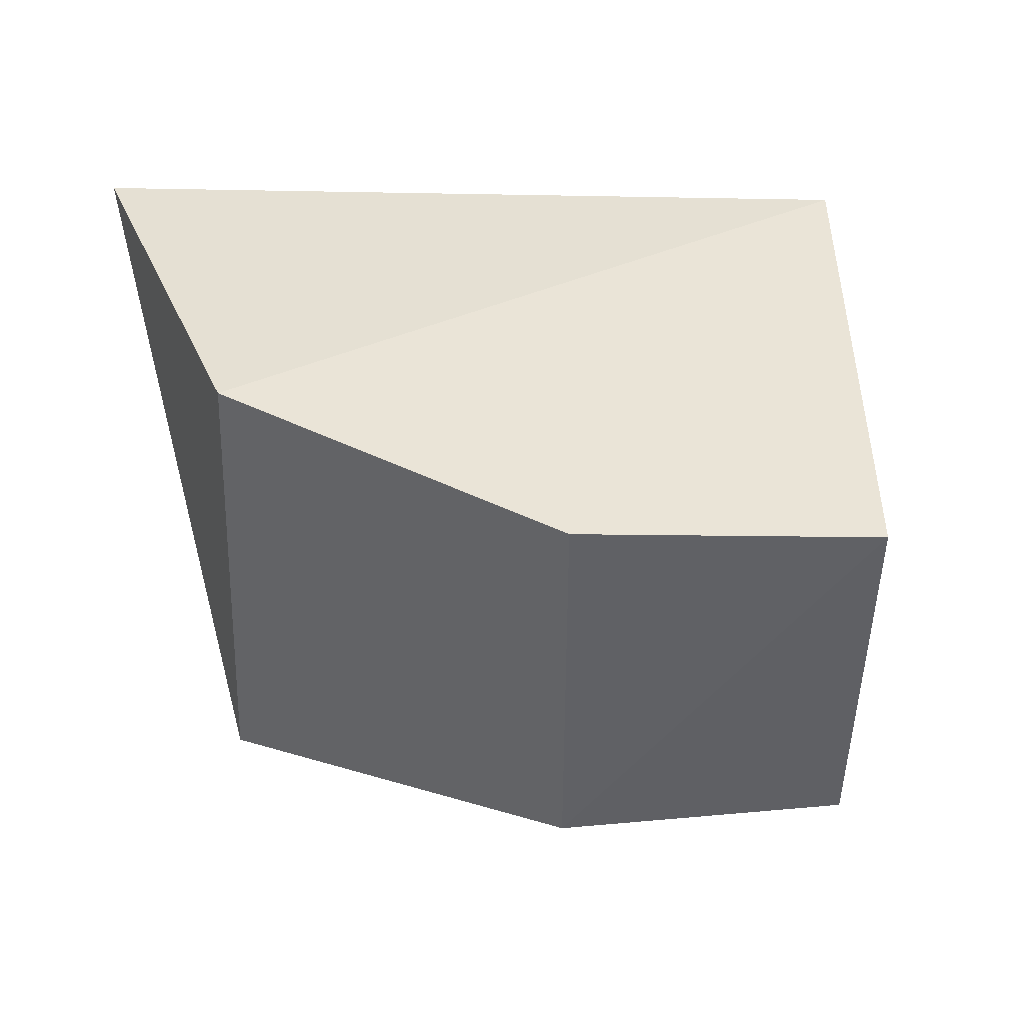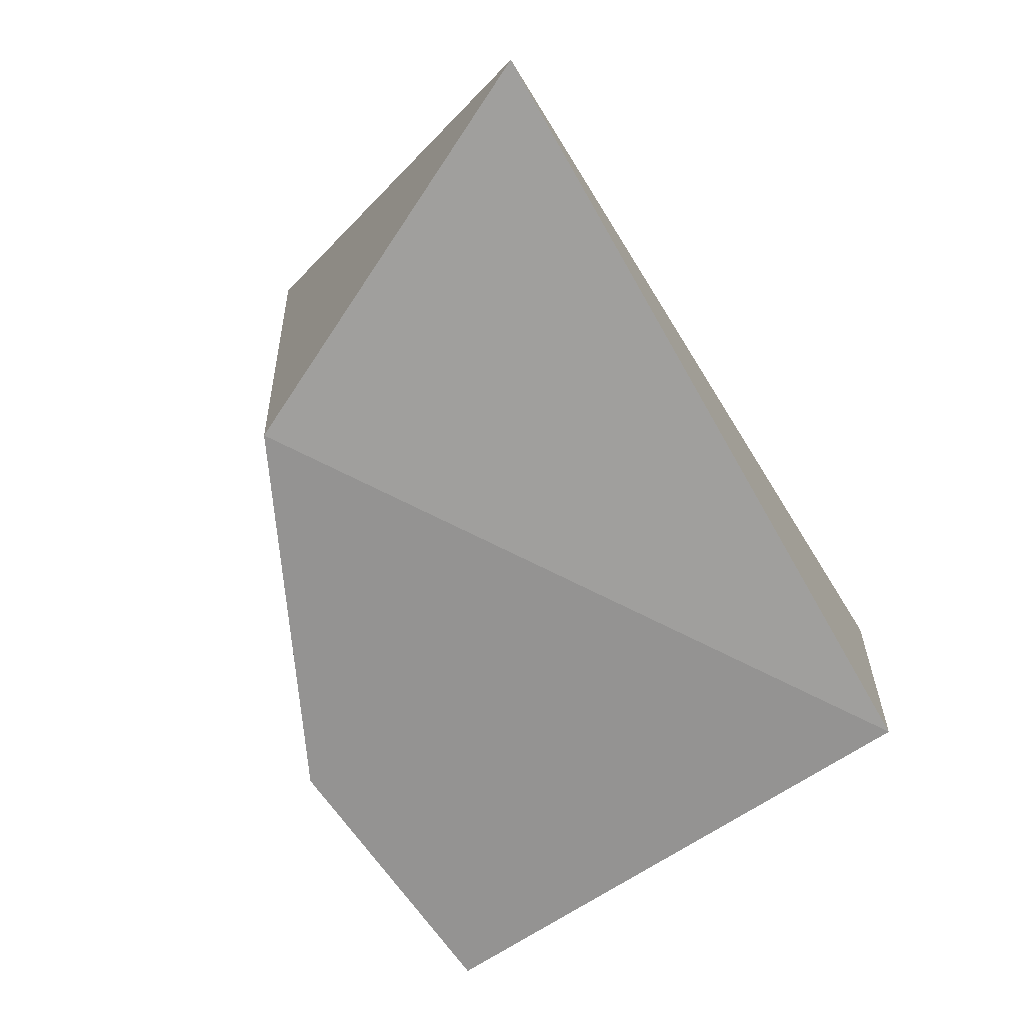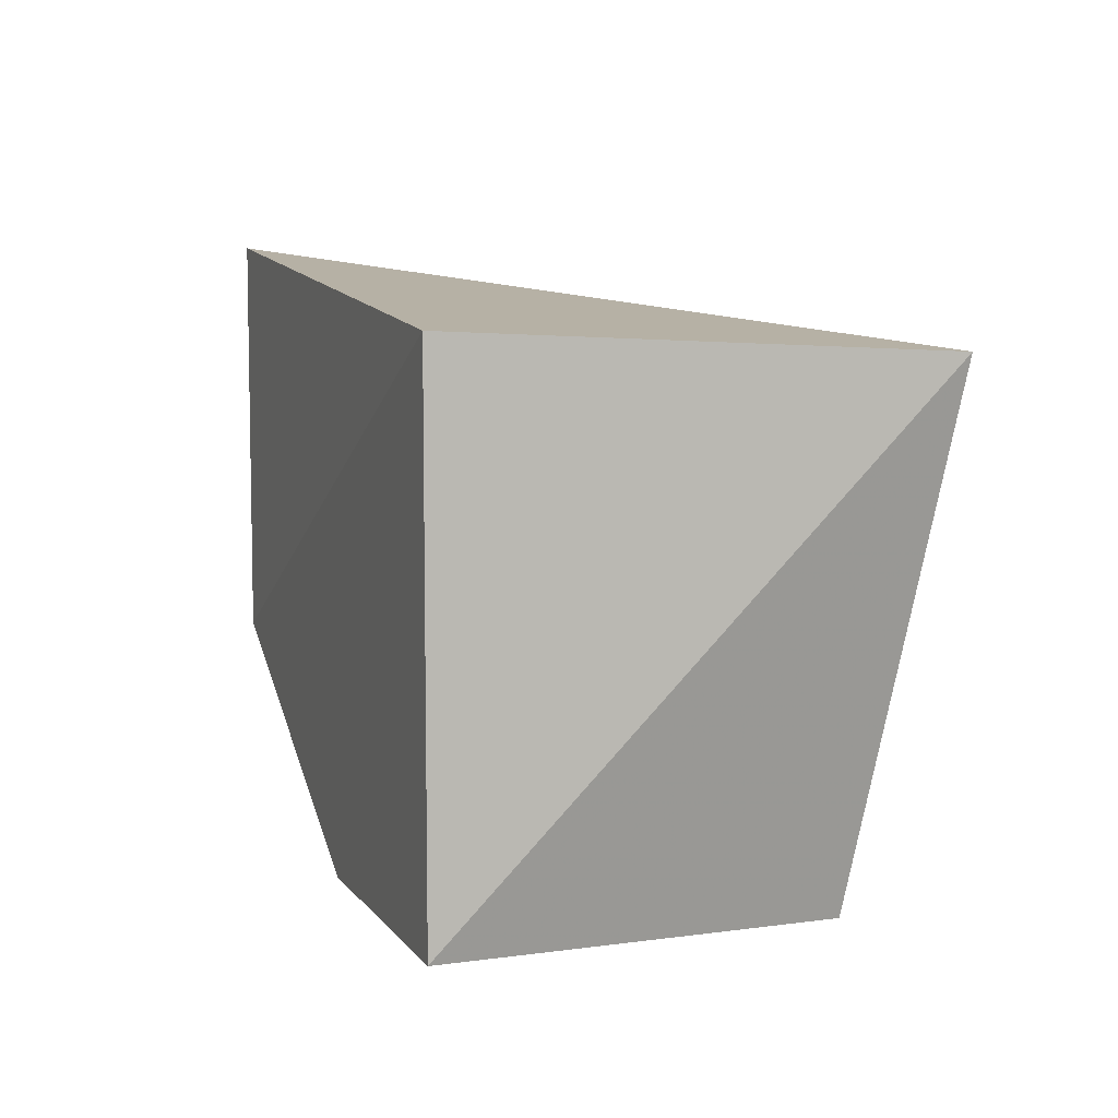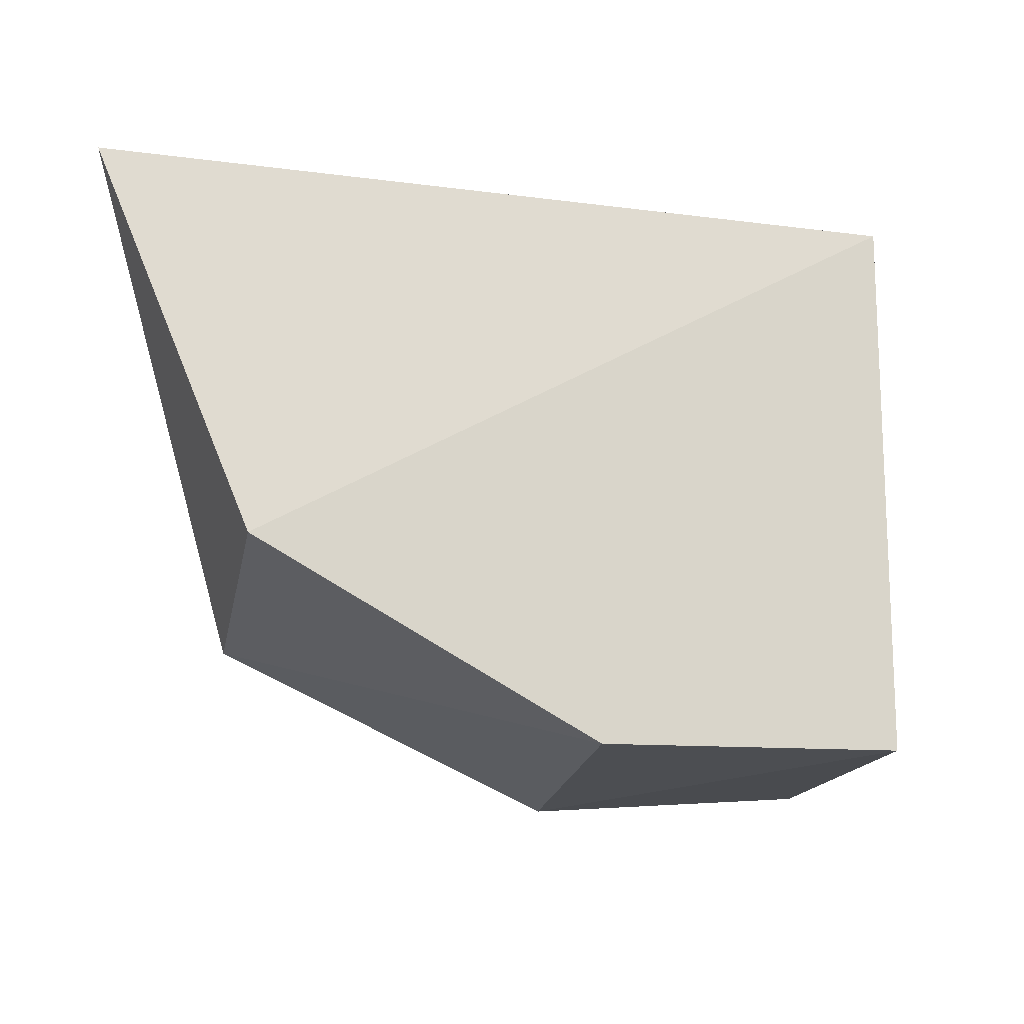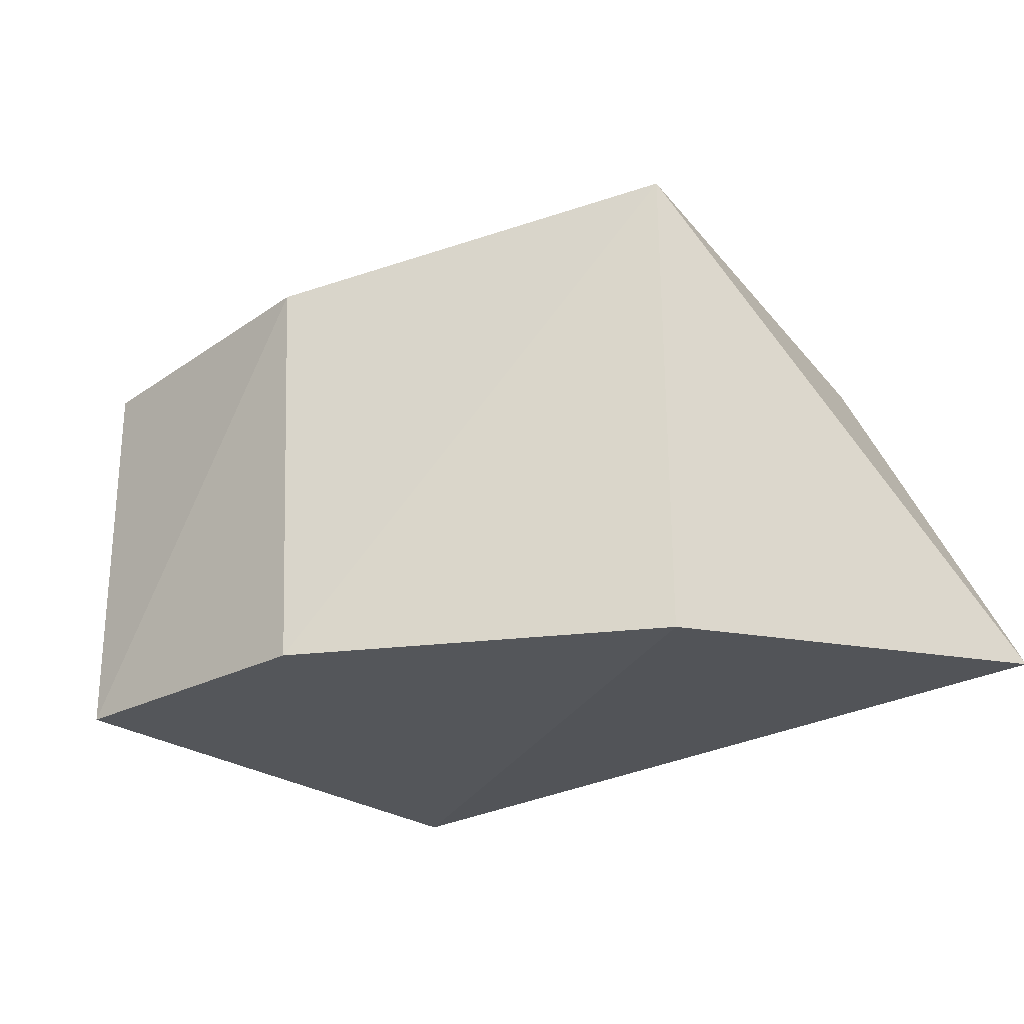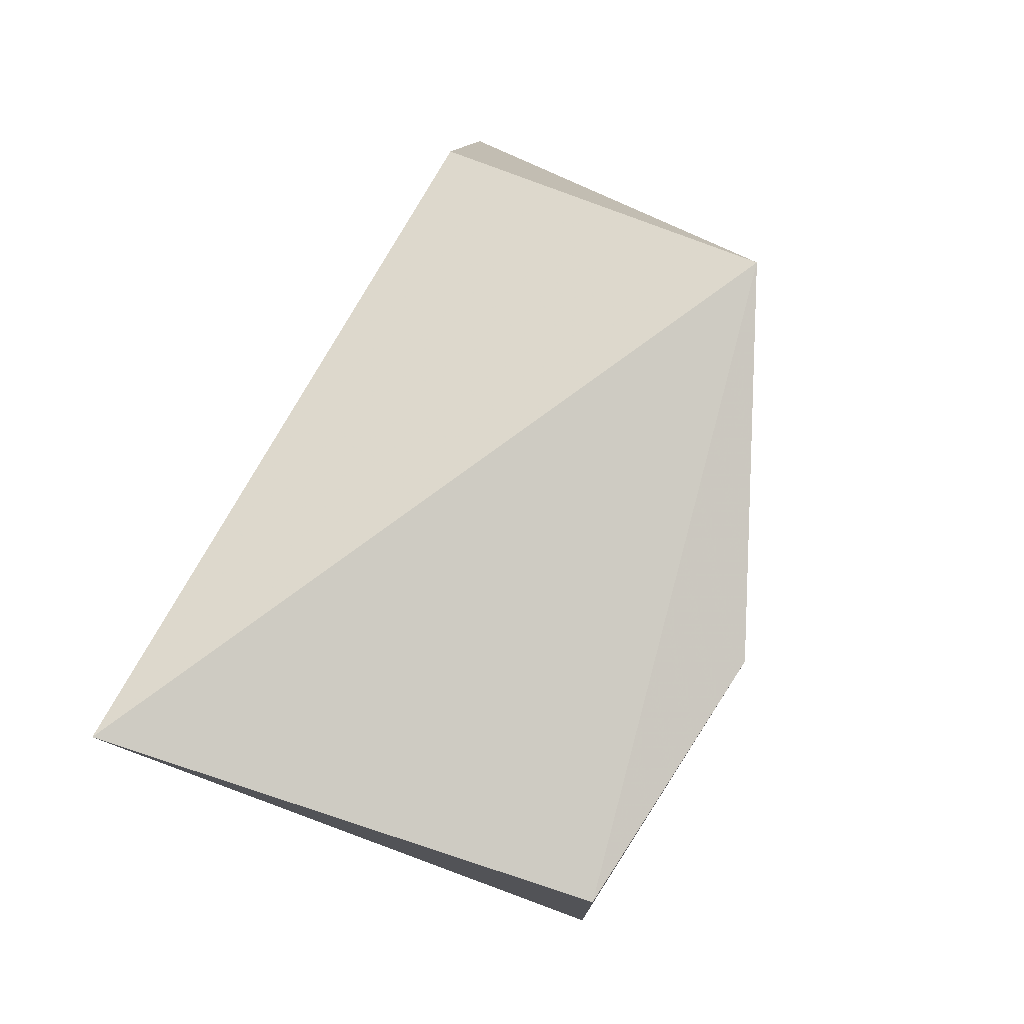
<metadata>
{"format":"obj","ext":"obj","renderer":"f3d","projection":"perspective","resolution":1024,"background":"white","views":[{"elev":-46.8,"azim":179.2,"up":"+Y"},{"elev":-66.8,"azim":124.2,"up":"+Z"},{"elev":8.0,"azim":-110.5,"up":"+Y"},{"elev":-14.9,"azim":171.3,"up":"+Y"},{"elev":-25.2,"azim":40.9,"up":"+Z"},{"elev":76.0,"azim":-60.3,"up":"+Z"}]}
</metadata>
<code>
v 0.02543 -0.02587 0.06914
v 0.03681 0.006598 0.03446
v -0.03235 0.0003759 0.06565
v -0.02381 0.001877 0.03158
v -0.001511 -0.03901 0.03158
v 0.02451 0.001877 0.06131
v 0.02451 -0.02414 0.03158
v -0.02395 -0.03889 0.0612
v -0.001926 -0.0402 0.06282
v -0.02381 -0.03901 0.03158
f 3 2 4
f 6 1 2
f 6 2 3
f 6 3 1
f 7 2 1
f 7 1 5
f 7 5 4
f 7 4 2
f 8 1 3
f 9 5 1
f 9 1 8
f 10 8 3
f 10 3 4
f 10 4 5
f 10 9 8
f 10 5 9

</code>
